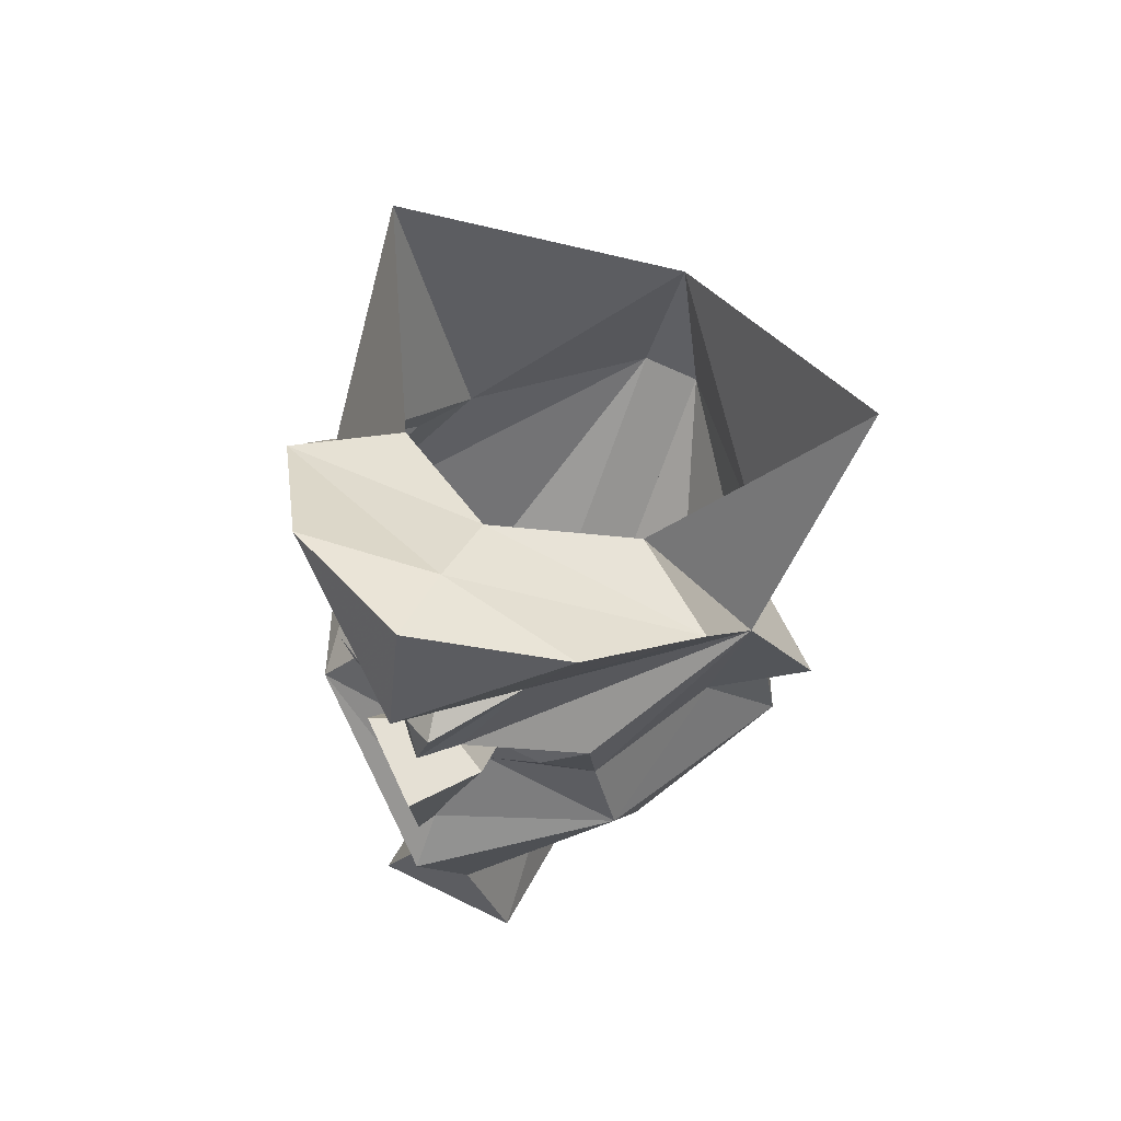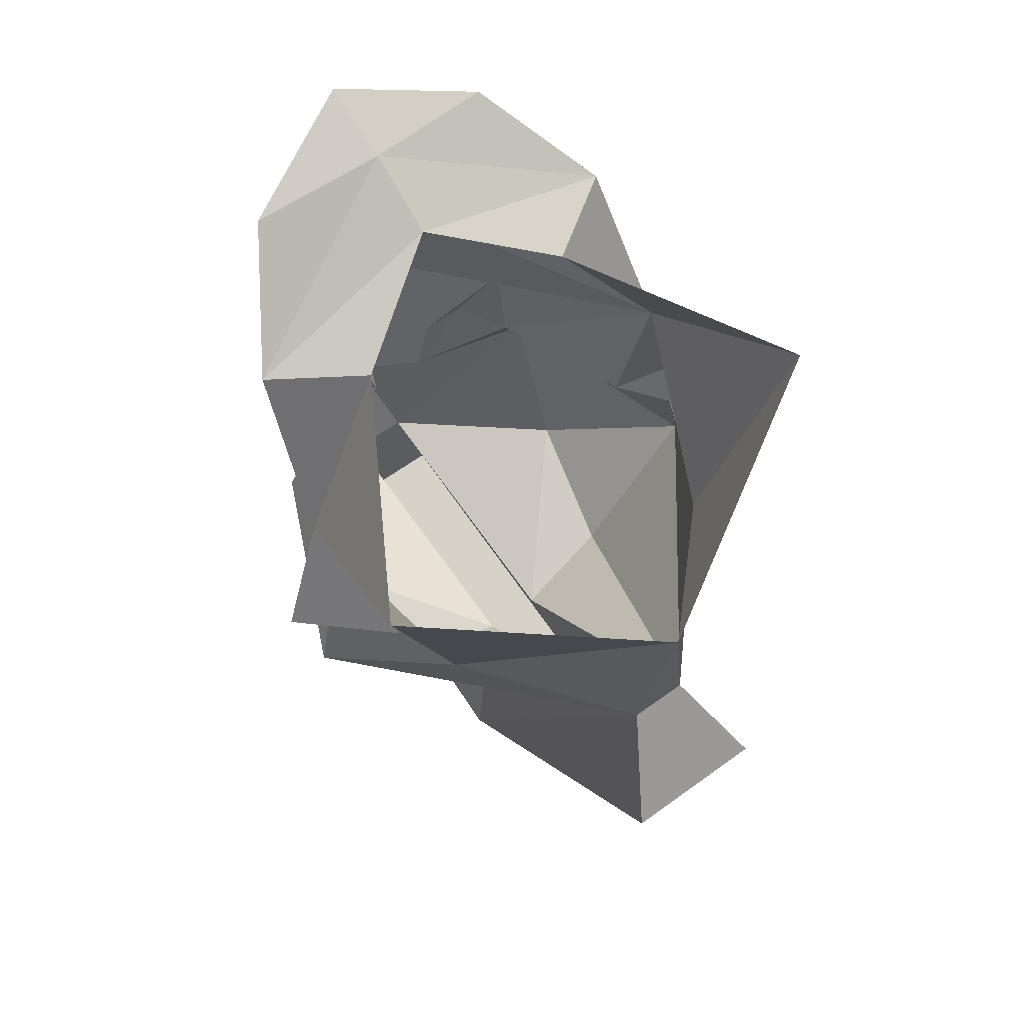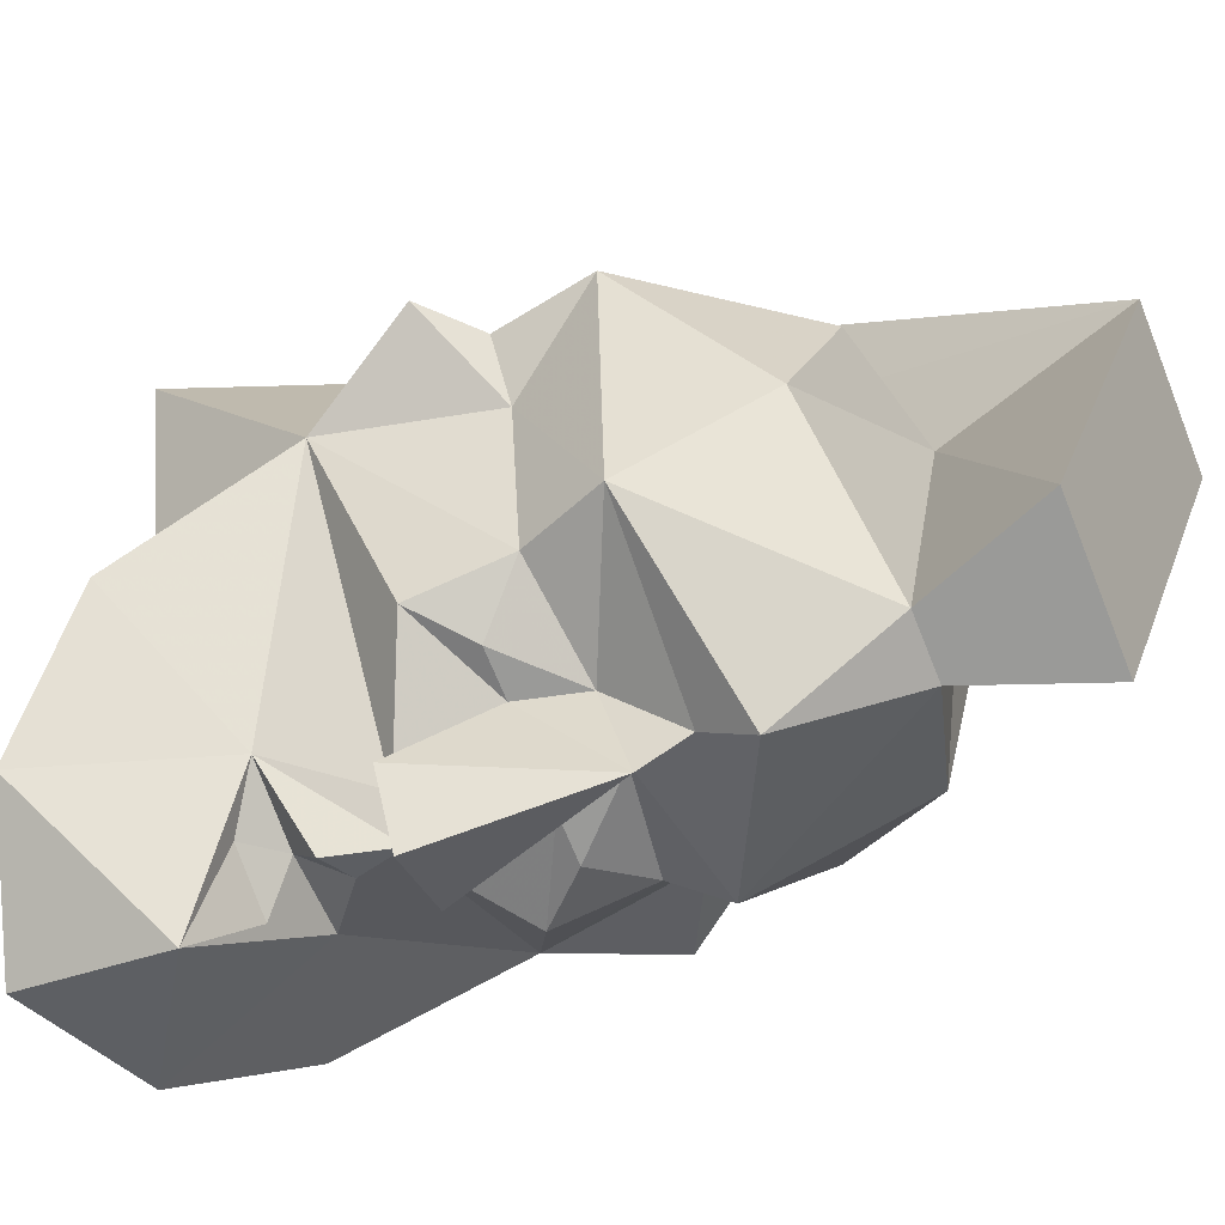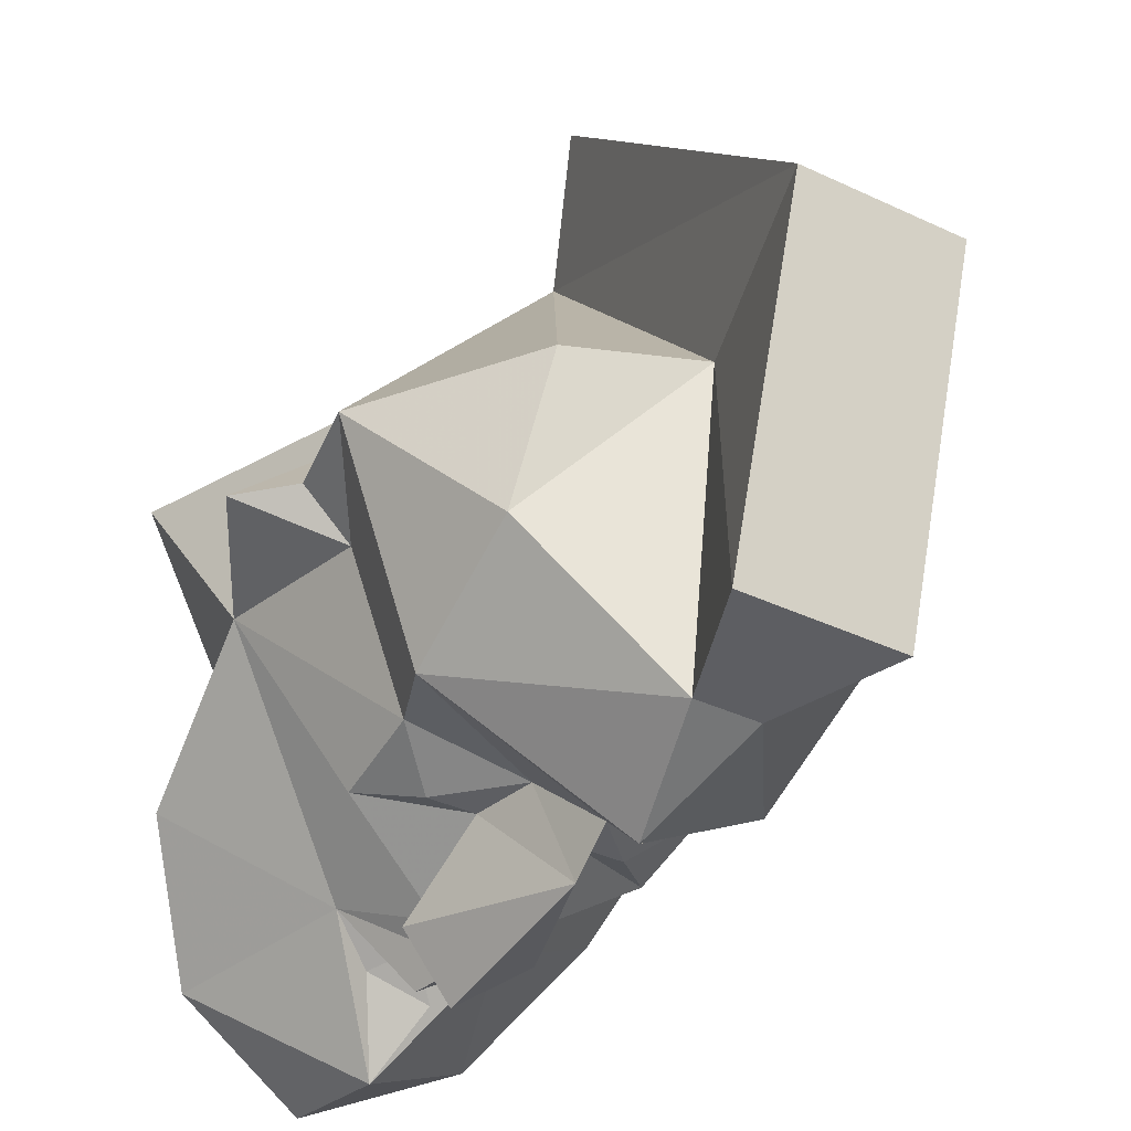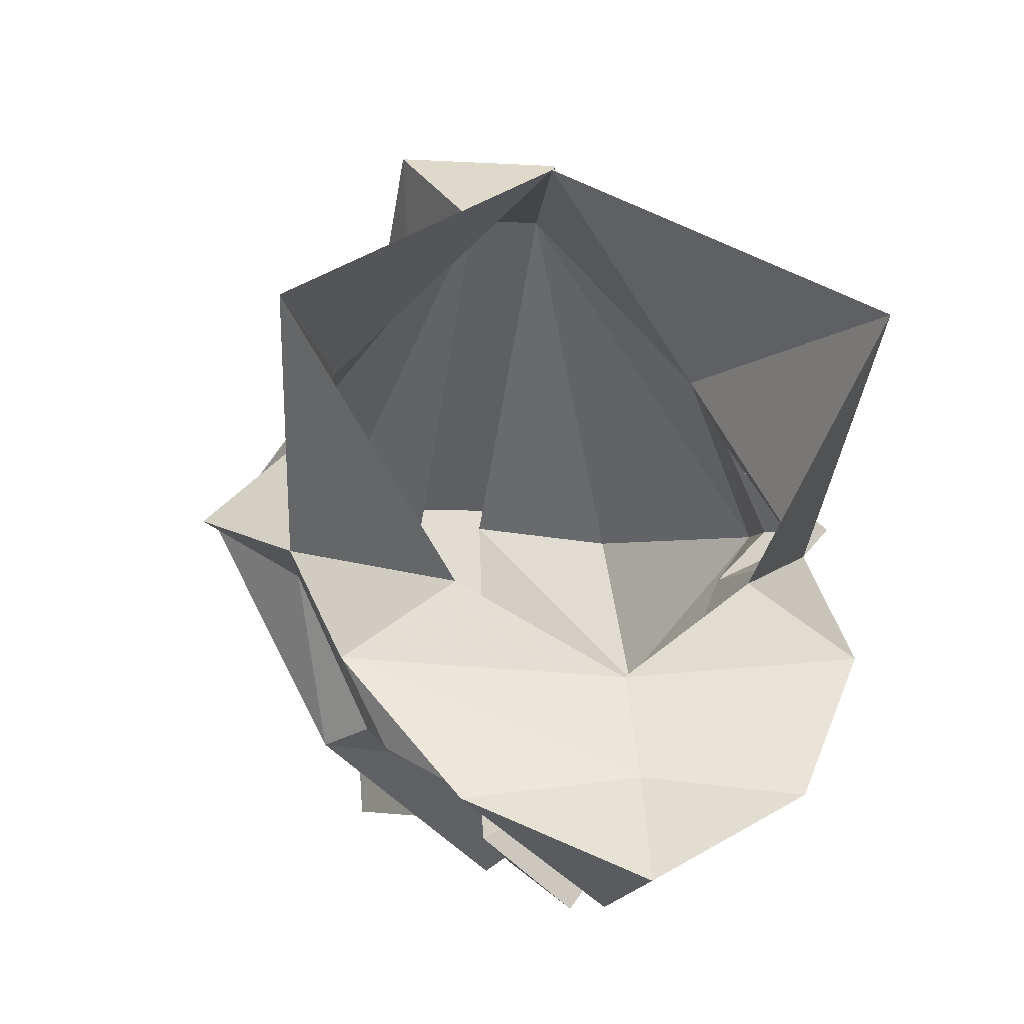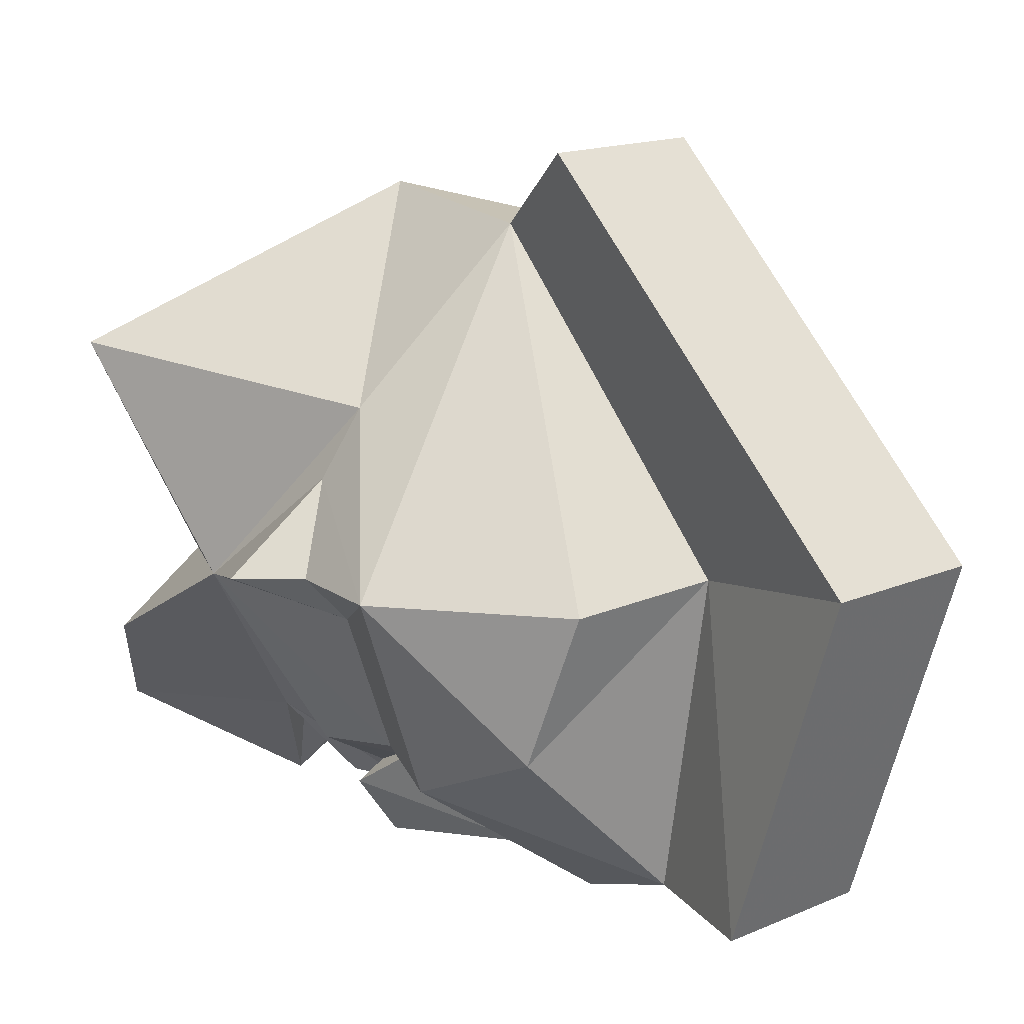
<metadata>
{"format":"obj","ext":"obj","renderer":"f3d","projection":"perspective","resolution":1024,"background":"white","views":[{"elev":65.8,"azim":-153.6,"up":"+Y"},{"elev":62.3,"azim":-36.5,"up":"+Y"},{"elev":-69.2,"azim":-68.2,"up":"+Z"},{"elev":-38.4,"azim":-30.8,"up":"+Z"},{"elev":-3.6,"azim":166.7,"up":"+Z"},{"elev":15.1,"azim":-43.1,"up":"+Z"}]}
</metadata>
<code>
v 0.1094 -2.391 -0.125
v 0 -2.336 -0.1719
v 0 -2.359 -0.1328
v 0.0625 -2.391 -0.09375
v 0.1172 -2.477 -0.07812
v 0.03906 -2.43 -0.1719
v 0.07031 -2.344 -0.1797
v 0 -2.32 -0.2109
v -0.07031 -2.344 -0.1797
v -0.1094 -2.391 -0.125
v -0.0625 -2.391 -0.09375
v -0.1172 -2.477 -0.07812
v -0.1328 -2.406 0.02344
v -0.08594 -2.547 0.007812
v 0 -2.477 0.09375
v -0.01562 -2.57 0.08594
v 0.01562 -2.57 0.08594
v 0.08594 -2.547 0.007812
v 0.1328 -2.406 0.02344
v 0 -2.391 -0.2266
v -0.03906 -2.43 -0.1719
v -0.01562 -2.477 -0.1953
v -0.07031 -2.5 -0.1641
v -0.07031 -2.547 -0.1562
v -0.1016 -2.555 -0.08594
v -0.1484 -2.531 -0.0625
v -0.1016 -2.539 -0.02344
v -0.1328 -2.602 -0.0625
v -0.07812 -2.68 -0.0625
v -0.01562 -2.695 -0.05469
v -0.03906 -2.789 -0.03906
v -0.03906 -2.625 0.125
v 0.03906 -2.625 0.125
v 0.01562 -2.695 -0.05469
v 0.07031 -2.68 -0.0625
v 0.1328 -2.602 -0.0625
v 0.1016 -2.539 -0.02344
v 0.1484 -2.531 -0.0625
v 0.1016 -2.555 -0.08594
v 0.07031 -2.547 -0.1562
v 0.07031 -2.5 -0.1641
v 0.01562 -2.477 -0.1953
v 0 -2.477 -0.2109
v 0.007812 -2.453 -0.2031
v 0 -2.43 -0.1797
v 0.01562 -2.414 -0.1953
v -0.01562 -2.414 -0.1875
v -0.007812 -2.445 -0.2109
v -0.03125 -2.477 -0.2031
v -0.02344 -2.523 -0.1719
v -0.04688 -2.523 -0.1719
v -0.01562 -2.555 -0.1719
v -0.08594 -2.586 -0.1641
v -0.125 -2.555 -0.0625
v 0.08594 -2.656 -0.1328
v 0.08594 -2.57 -0.1641
v 0.125 -2.562 -0.0625
v 0.01562 -2.555 -0.1719
v 0.04688 -2.523 -0.1719
v 0.02344 -2.523 -0.1719
v 0.03125 -2.477 -0.2031
v -0.007812 -2.477 -0.2344
v 0 -2.562 -0.2188
v 0 -2.586 -0.2031
v 0 -2.609 -0.2266
v -0.01562 -2.672 -0.2031
v -0.08594 -2.656 -0.1328
v -0.03906 -2.734 -0.2031
v 0.03906 -2.734 -0.2031
v 0.03906 -2.789 -0.03906
v 0.01562 -2.672 -0.2031
f 1 2 3
f 1 3 4
f 1 4 5
f 1 7 2
f 2 7 8
f 2 8 9
f 2 9 10
f 2 10 3
f 3 10 11
f 11 10 12
f 1 5 6
f 1 6 7
f 7 6 20
f 7 20 8
f 8 20 9
f 9 20 21
f 9 21 10
f 10 21 12
f 12 21 22
f 5 42 6
f 6 42 43
f 6 43 44
f 6 46 20
f 20 46 47
f 20 47 21
f 21 48 43
f 21 43 22
f 24 52 53
f 40 56 58
f 52 64 53
f 53 64 65
f 56 65 64
f 56 64 58
f 44 43 48
f 11 12 13
f 19 5 4
f 24 53 25
f 39 56 40
f 13 12 14
f 19 18 5
f 12 22 23
f 12 23 24
f 12 24 25
f 12 27 14
f 14 27 28
f 18 36 37
f 18 37 5
f 5 39 40
f 5 40 41
f 5 41 42
f 22 49 50
f 22 50 23
f 23 50 51
f 23 51 24
f 25 53 28
f 25 28 54
f 27 54 28
f 36 56 39
f 36 39 57
f 36 57 37
f 40 59 41
f 41 59 60
f 41 60 42
f 42 60 61
f 49 62 63
f 49 63 50
f 50 63 52
f 61 63 62
f 63 61 60
f 63 60 58
f 63 58 64
f 63 64 52
f 13 14 15
f 15 14 16
f 15 16 17
f 15 17 18
f 15 18 19
f 12 25 26
f 14 28 16
f 16 28 29
f 16 29 30
f 17 34 35
f 17 35 36
f 17 36 18
f 5 38 39
f 25 54 26
f 36 35 55
f 36 55 56
f 38 57 39
f 53 65 66
f 53 66 67
f 53 67 28
f 28 67 29
f 29 67 30
f 30 67 66
f 34 71 55
f 34 55 35
f 71 66 65
f 71 65 56
f 71 56 55
f 12 26 27
f 5 37 38
f 26 54 27
f 37 57 38
f 16 30 31
f 16 31 32
f 16 32 17
f 17 32 33
f 17 33 34
f 30 66 68
f 30 68 31
f 31 68 69
f 31 69 70
f 31 70 32
f 32 70 33
f 33 70 34
f 34 70 71
f 71 70 69
f 71 69 66
f 66 69 68
f 6 44 45
f 21 45 48
f 44 48 45
f 6 45 46
f 21 47 45
f 46 45 47
f 22 43 49
f 42 61 43
f 43 61 62
f 43 62 49
f 24 51 52
f 40 58 59
f 50 52 51
f 58 60 59

</code>
